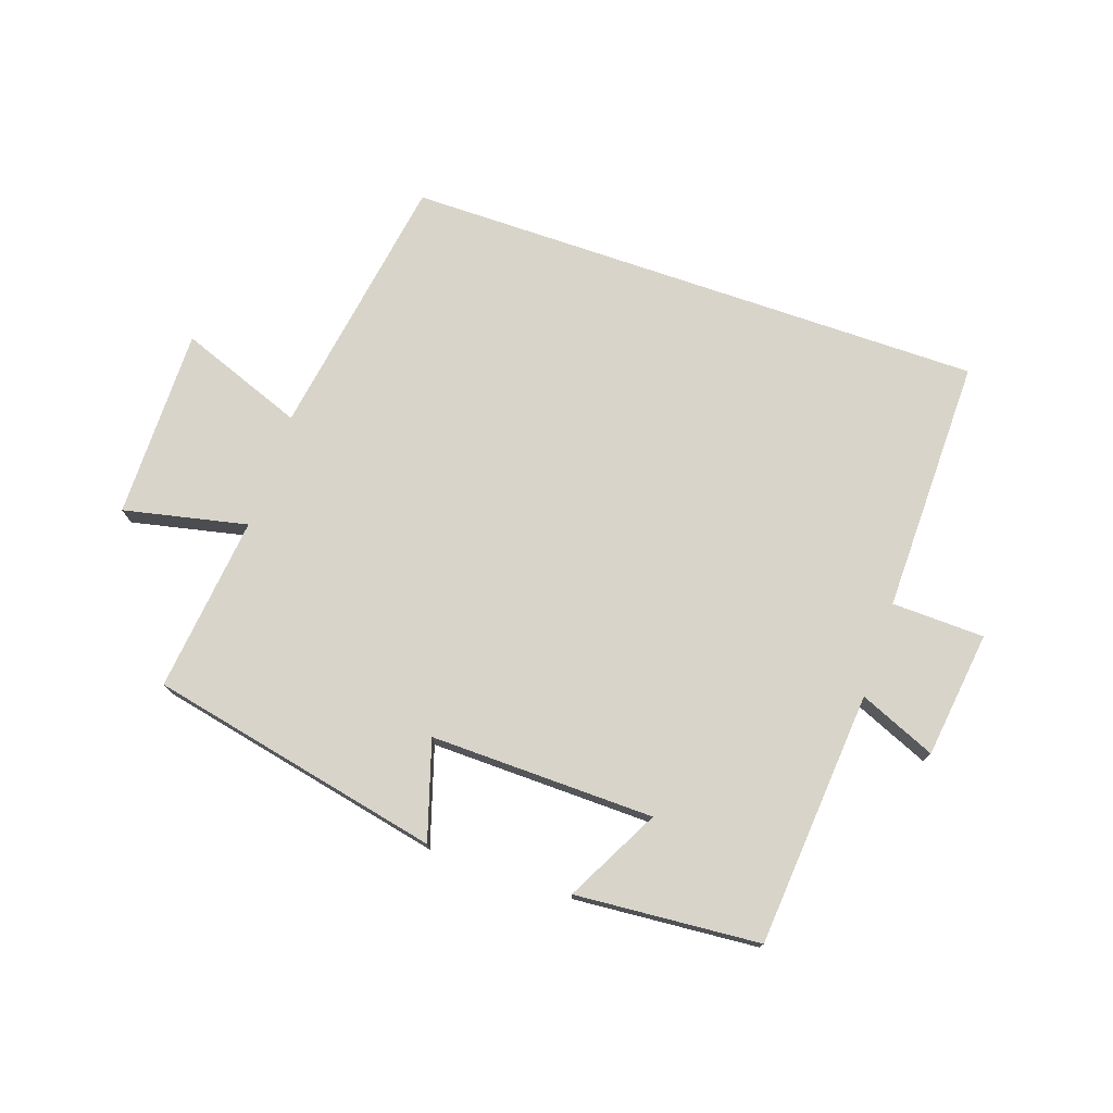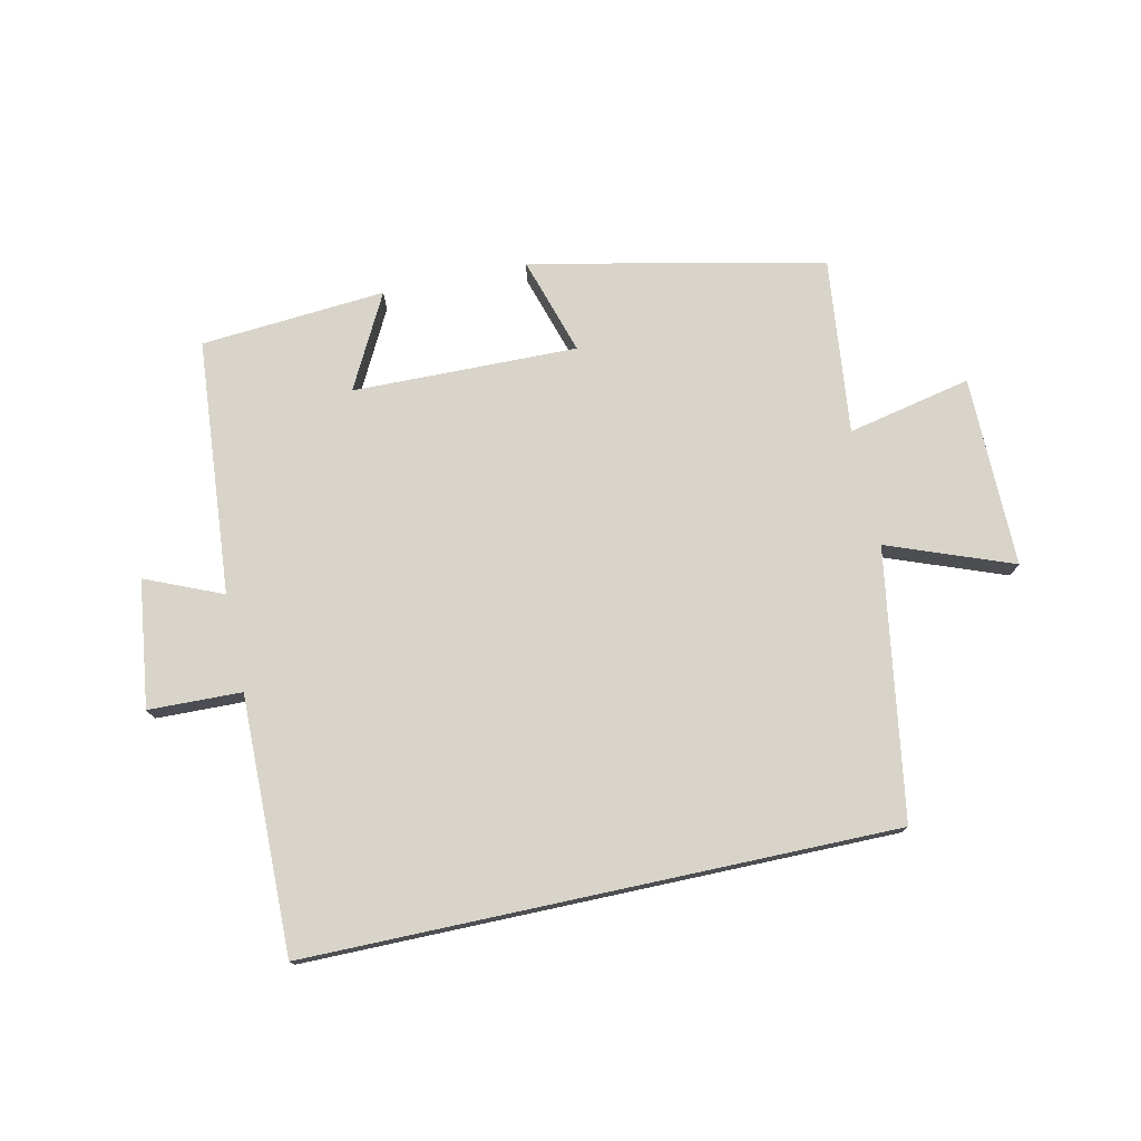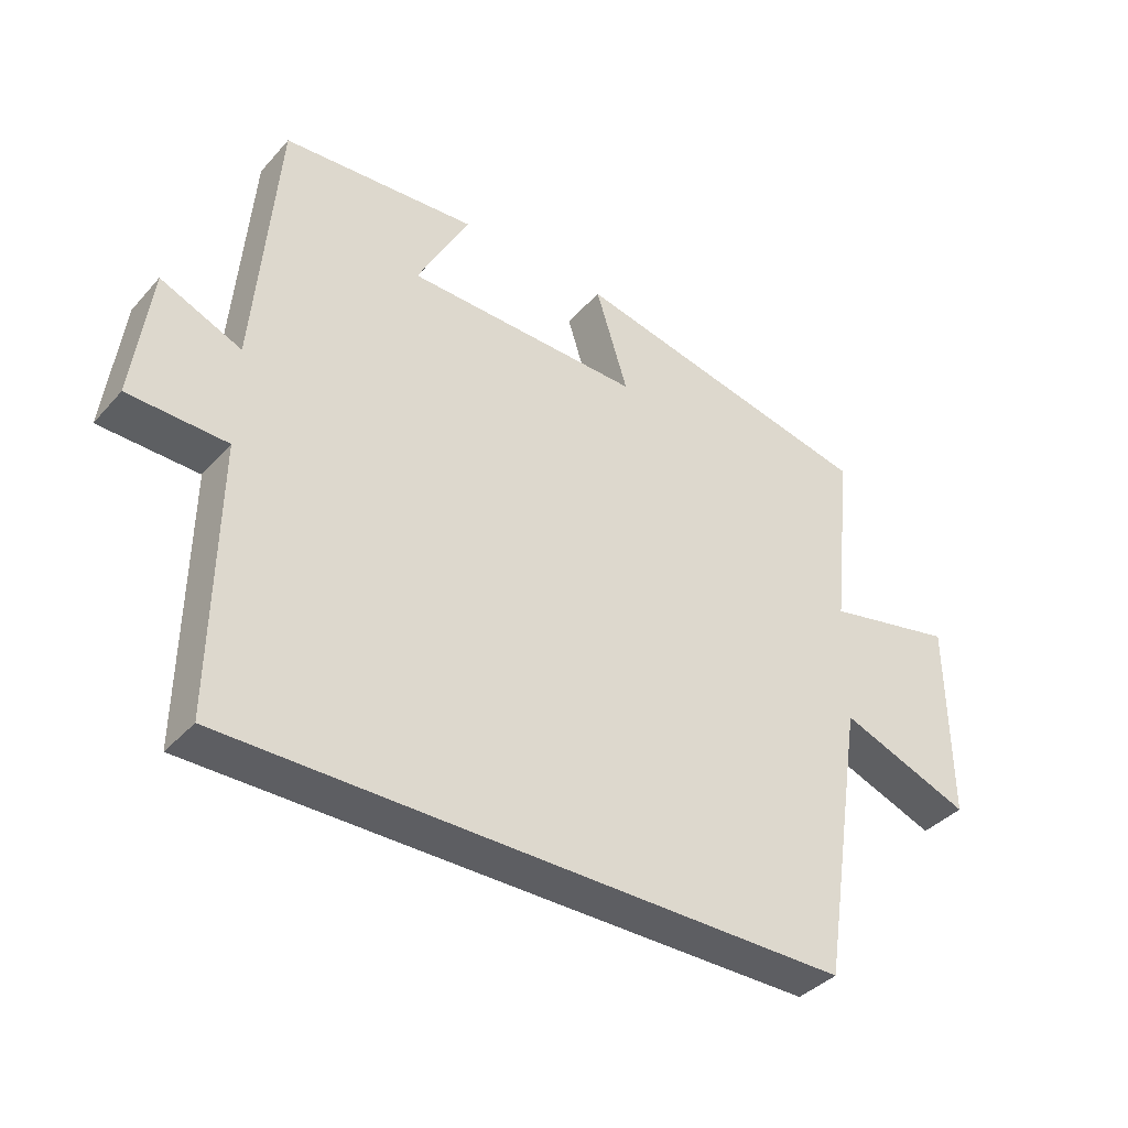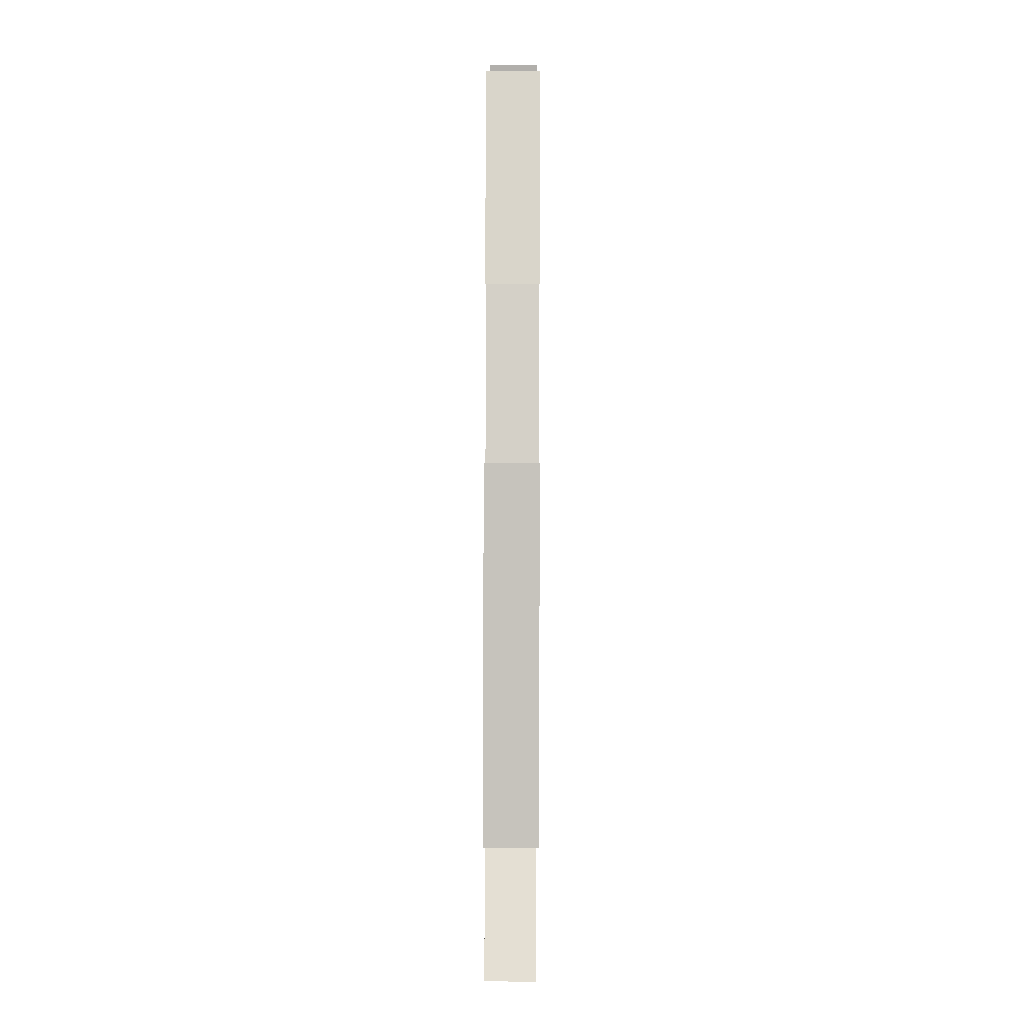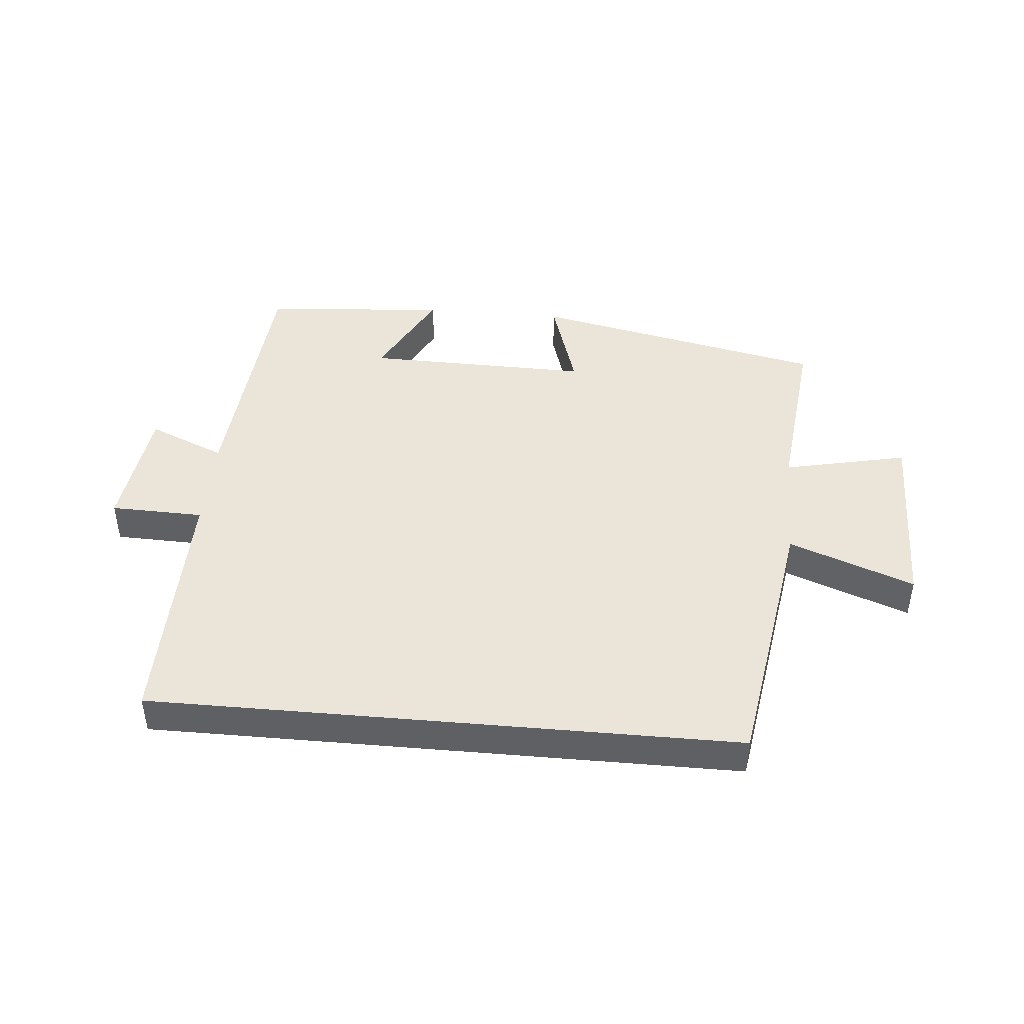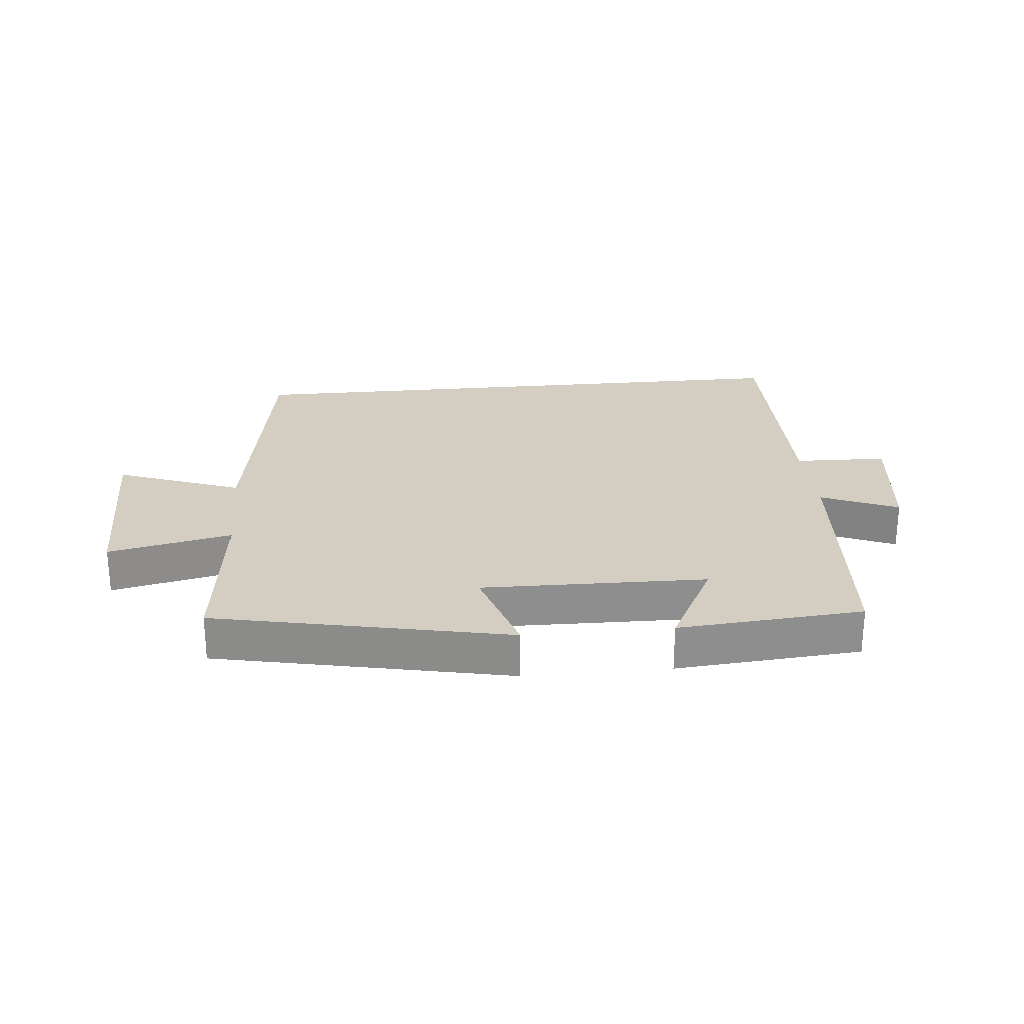
<metadata>
{"format":"obj","ext":"obj","renderer":"f3d","projection":"perspective","resolution":1024,"background":"white","views":[{"elev":75.0,"azim":19.0,"up":"+Y"},{"elev":75.6,"azim":167.8,"up":"+Y"},{"elev":-38.7,"azim":143.2,"up":"+Z"},{"elev":79.0,"azim":-89.8,"up":"+Z"},{"elev":44.6,"azim":-174.9,"up":"+Y"},{"elev":25.3,"azim":-5.5,"up":"+Y"}]}
</metadata>
<code>
v 0.505 0.07 -0.5
v -0.432 0.07 -0.5
v -0.5 0.07 -0.07
v -0.7 0.07 -0.145
v -0.698 0.07 0.161
v -0.5 0.07 0.118
v -0.531 0.07 0.401
v -0.061 0.07 0.5
v -0.11 0.07 0.343
v 0.25 0.07 0.349
v 0.171 0.07 0.5
v 0.467 0.07 0.476
v 0.5 0.07 0.066
v 0.623 0.07 0.118
v 0.649 0.07 -0.086
v 0.5 0.07 -0.09
v 0.505 0 -0.5
v -0.432 0 -0.5
v -0.5 0 -0.07
v -0.7 0 -0.145
v -0.698 0 0.161
v -0.5 0 0.118
v -0.531 0 0.401
v -0.061 0 0.5
v -0.11 0 0.343
v 0.25 0 0.349
v 0.171 0 0.5
v 0.467 0 0.476
v 0.5 0 0.066
v 0.623 0 0.118
v 0.649 0 -0.086
v 0.5 0 -0.09
f 13 14 15 16
f 12 13 16
f 11 12 16
f 10 11 16
f 1 2 3
f 16 1 3
f 10 16 3
f 9 10 3
f 6 7 8 9
f 6 9 3 4
f 4 5 6
f 32 31 30 29
f 32 29 28
f 32 28 27
f 32 27 26
f 19 18 17
f 19 17 32
f 19 32 26
f 19 26 25
f 25 24 23 22
f 20 19 25 22
f 22 21 20
f 1 17 18 2
f 2 18 19 3
f 3 19 20 4
f 4 20 21 5
f 5 21 22 6
f 6 22 23 7
f 7 23 24 8
f 8 24 25 9
f 9 25 26 10
f 10 26 27 11
f 11 27 28 12
f 12 28 29 13
f 13 29 30 14
f 14 30 31 15
f 15 31 32 16
f 16 32 17 1

</code>
